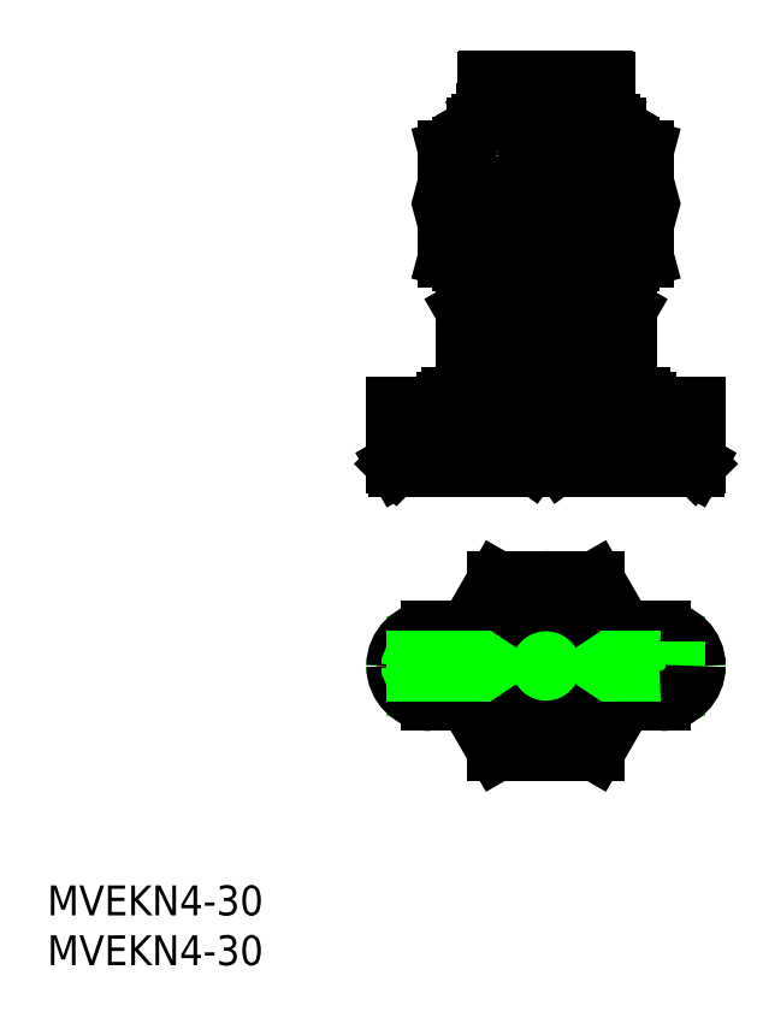
<metadata>
{"format":"dxf","ext":"dxf","renderer":"ezdxf+matplotlib","layout":"modelspace","background":"white","min_lineweight":24,"dpi":150}
</metadata>
<code>
0
SECTION
2
ENTITIES
0
INSERT
8
0
2
*U11
10
0
20
0
30
0
0
INSERT
8
0
2
*U12
10
0
20
0
30
0
0
LINE
8
0
10
43.5
20
66.6
30
0
11
56.5
21
66.6
31
0
0
LINE
8
0
10
41.92
20
65.69
30
0
11
41.92
21
62.6
31
0
0
LINE
8
0
10
53
20
88.7
30
0
11
53
21
77
31
0
0
LINE
8
0
10
45.96
20
65.69
30
0
11
45.96
21
62.6
31
0
0
LINE
8
0
10
47
20
77
30
0
11
53
21
77
31
0
0
LINE
8
0
10
45.12
20
86.1
30
0
11
54.88
21
86.1
31
0
0
LINE
8
0
10
53.5
20
87.5
30
0
11
53.5
21
86.6
31
0
0
LINE
8
CENTER
10
50
20
90.45
30
0
11
50
21
48.43
31
0
0
LINE
8
0
10
44
20
85.46
30
0
11
44
21
84.6
31
0
0
LINE
8
0
10
57
20
84.02
30
0
11
57
21
82.1
31
0
0
LINE
8
0
10
43
20
70.6
30
0
11
43
21
68.39
31
0
0
LINE
8
0
10
43
20
84.02
30
0
11
43
21
82.1
31
0
0
LINE
8
0
10
45.25
20
86.6
30
0
11
54.75
21
86.6
31
0
0
LINE
8
0
10
44
20
84.6
30
0
11
43
21
84.02
31
0
0
LINE
8
0
10
45.12
20
86.1
30
0
11
44
21
85.46
31
0
0
LINE
8
0
10
56
20
85.46
30
0
11
56
21
84.6
31
0
0
LINE
8
0
10
43
20
84.02
30
0
11
57
21
84.02
31
0
0
LINE
8
0
10
44
20
85.46
30
0
11
56
21
85.46
31
0
0
LINE
8
0
10
56.5
20
68.1
30
0
11
56.5
21
66.6
31
0
0
LINE
8
0
10
44
20
84.6
30
0
11
56
21
84.6
31
0
0
LINE
8
0
10
43.5
20
68.1
30
0
11
43.5
21
66.6
31
0
0
LINE
8
0
10
43.5
20
66.6
30
0
11
41.92
21
65.69
31
0
0
LINE
8
0
10
43
20
78.1
30
0
11
43
21
74.6
31
0
0
LINE
8
0
10
43.54
20
84.34
30
0
11
43.54
21
82.1
31
0
0
LINE
8
0
10
58.08
20
65.69
30
0
11
58.08
21
62.6
31
0
0
LINE
8
0
10
54.04
20
65.69
30
0
11
54.04
21
62.6
31
0
0
LINE
8
0
10
43.5
20
68.1
30
0
11
56.5
21
68.1
31
0
0
LINE
8
0
10
43
20
68.39
30
0
11
57
21
68.39
31
0
0
LINE
8
0
10
56.5
20
66.6
30
0
11
58.08
21
65.69
31
0
0
LINE
8
0
10
43
20
68.39
30
0
11
43.5
21
68.1
31
0
0
LINE
8
0
10
57
20
68.39
30
0
11
56.5
21
68.1
31
0
0
LINE
8
0
10
45.09
20
81.72
30
0
11
45.09
21
78.48
31
0
0
LINE
8
0
10
57
20
70.6
30
0
11
57
21
68.39
31
0
0
LINE
8
0
10
45.09
20
74.22
30
0
11
45.09
21
70.98
31
0
0
LINE
8
0
10
57
20
78.1
30
0
11
57
21
74.6
31
0
0
LINE
8
0
10
56.46
20
84.34
30
0
11
56.46
21
82.1
31
0
0
LINE
8
0
10
54.91
20
74.22
30
0
11
54.91
21
70.98
31
0
0
LINE
8
0
10
41.6
20
70.6
30
0
11
58.4
21
70.6
31
0
0
LINE
8
0
10
40.19
20
70.98
30
0
11
41.6
21
70.6
31
0
0
LINE
8
0
10
58.4
20
74.6
30
0
11
59.81
21
74.22
31
0
0
LINE
8
0
10
40.19
20
78.48
30
0
11
41.6
21
78.1
31
0
0
LINE
8
0
10
58.4
20
82.1
30
0
11
59.81
21
81.72
31
0
0
LINE
8
0
10
41.6
20
82.1
30
0
11
58.4
21
82.1
31
0
0
LINE
8
0
10
58.4
20
70.6
30
0
11
59.81
21
70.98
31
0
0
LINE
8
0
10
40.19
20
74.22
30
0
11
41.6
21
74.6
31
0
0
LINE
8
0
10
41.6
20
78.1
30
0
11
58.4
21
78.1
31
0
0
LINE
8
0
10
40.19
20
81.72
30
0
11
41.6
21
82.1
31
0
0
LINE
8
0
10
41.6
20
74.6
30
0
11
58.4
21
74.6
31
0
0
LINE
8
0
10
58.4
20
78.1
30
0
11
59.81
21
78.48
31
0
0
LINE
8
0
10
59.81
20
81.72
30
0
11
59.81
21
78.48
31
0
0
LINE
8
0
10
59.81
20
74.22
30
0
11
59.81
21
70.98
31
0
0
LINE
8
0
10
54.91
20
81.72
30
0
11
54.91
21
78.48
31
0
0
LINE
8
0
10
40.19
20
74.22
30
0
11
40.19
21
70.98
31
0
0
LINE
8
0
10
40.19
20
81.72
30
0
11
40.19
21
78.48
31
0
0
LINE
8
0
10
45.12
20
86.1
30
0
11
45.25
21
86.6
31
0
0
LINE
8
0
10
47
20
88.7
30
0
11
47
21
77
31
0
0
LINE
8
0
10
56
20
84.6
30
0
11
57
21
84.02
31
0
0
LINE
8
0
10
54.88
20
86.1
30
0
11
56
21
85.46
31
0
0
LINE
8
0
10
43.54
20
70.6
30
0
11
43.54
21
68.1
31
0
0
LINE
8
0
10
43.54
20
78.1
30
0
11
43.54
21
74.6
31
0
0
LINE
8
0
10
56.46
20
78.1
30
0
11
56.46
21
74.6
31
0
0
LINE
8
0
10
56.46
20
70.6
30
0
11
56.46
21
68.1
31
0
0
LINE
8
0
10
54.88
20
86.1
30
0
11
54.75
21
86.6
31
0
0
LINE
8
0
10
55.9
20
88.5
30
0
11
55.9
21
87.5
31
0
0
LINE
8
0
10
46.5
20
87.5
30
0
11
46.5
21
86.6
31
0
0
LINE
8
0
10
44.1
20
87.5
30
0
11
55.9
21
87.5
31
0
0
LINE
8
0
10
44.1
20
88.5
30
0
11
44.1
21
87.5
31
0
0
LINE
8
0
10
44.3
20
88.7
30
0
11
55.7
21
88.7
31
0
0
LINE
8
0
10
55.25
20
62.6
30
0
11
55.25
21
61
31
0
0
LINE
8
0
10
44.75
20
61
30
0
11
55.25
21
61
31
0
0
LINE
8
0
10
41.92
20
62.6
30
0
11
58.08
21
62.6
31
0
0
LINE
8
0
10
44.75
20
62.6
30
0
11
44.75
21
61
31
0
0
LINE
8
0
10
45.6
20
60.5
30
0
11
54.4
21
60.5
31
0
0
LINE
8
0
10
54.4
20
61
30
0
11
54.4
21
60.5
31
0
0
LINE
8
0
10
45.6
20
61
30
0
11
45.6
21
60.5
31
0
0
LINE
8
0
10
52.2
20
50.96
30
0
11
51.5
21
50.45
31
0
0
LINE
8
0
10
45.7
20
60.5
30
0
11
45.5
21
60.3
31
0
0
LINE
8
0
10
45.5
20
60.3
30
0
11
45.5
21
57
31
0
0
LINE
8
0
10
54.5
20
60.3
30
0
11
54.5
21
57
31
0
0
LINE
8
0
10
45.5
20
60.3
30
0
11
54.5
21
60.3
31
0
0
LINE
8
0
10
54.3
20
60.5
30
0
11
54.5
21
60.3
31
0
0
LINE
8
0
10
47.8
20
50.96
30
0
11
48.5
21
50.45
31
0
0
LINE
8
0
10
35.7
20
52.3
30
0
11
35.7
21
51.04
31
0
0
LINE
8
0
10
35.5
20
52.5
30
0
11
64.5
21
52.5
31
0
0
LINE
8
0
10
35
20
56
30
0
11
65
21
56
31
0
0
LINE
8
0
10
35
20
56
30
0
11
35
21
53
31
0
0
LINE
8
0
10
51.5
20
52.3
30
0
11
51.5
21
50.66
31
0
0
LINE
8
0
10
40.5
20
57
30
0
11
59.5
21
57
31
0
0
LINE
8
0
10
48.5
20
52.3
30
0
11
48.5
21
50.66
31
0
0
LINE
8
0
10
35
20
50.26
30
0
11
35.15
21
50
31
0
0
LINE
8
0
10
65
20
56
30
0
11
65
21
53
31
0
0
LINE
8
0
10
35.15
20
50
30
0
11
64.85
21
50
31
0
0
LINE
8
0
10
65
20
50.26
30
0
11
64.36
21
50.9
31
0
0
LINE
8
0
10
65
20
50.26
30
0
11
64.85
21
50
31
0
0
LINE
8
0
10
35
20
50.26
30
0
11
35.64
21
50.9
31
0
0
LINE
8
0
10
35
20
50.26
30
0
11
65
21
50.26
31
0
0
LINE
8
0
10
35.7
20
50.96
30
0
11
47.8
21
50.96
31
0
0
LINE
8
0
10
47.8
20
52.3
30
0
11
47.8
21
50.96
31
0
0
LINE
8
0
10
64.3
20
52.3
30
0
11
64.3
21
51.04
31
0
0
LINE
8
0
10
40
20
56.5
30
0
11
40
21
56
31
0
0
LINE
8
0
10
60
20
56.5
30
0
11
60
21
56
31
0
0
LINE
8
0
10
52.2
20
52.3
30
0
11
52.2
21
50.96
31
0
0
LINE
8
0
10
52.2
20
50.96
30
0
11
64.3
21
50.96
31
0
0
ARC
8
0
10
56.06
20
63.91
30
0
40
2.691
50
90
51
138.7
0
ARC
8
0
10
43.94
20
63.91
30
0
40
2.691
50
41.33
51
90
0
ARC
8
0
10
40.5
20
56.5
30
0
40
0.5
50
90
51
180
0
ARC
8
0
10
35.5
20
51.04
30
0
40
0.2
50
315
51
0
0
ARC
8
0
10
35.5
20
53
30
0
40
0.5
50
180
51
270
0
ARC
8
0
10
64.5
20
53
30
0
40
0.5
50
270
51
0
0
ARC
8
0
10
64.5
20
52.3
30
0
40
0.2
50
90
51
180
0
ARC
8
0
10
64.5
20
51.04
30
0
40
0.2
50
180
51
225
0
ARC
8
0
10
59.5
20
56.5
30
0
40
0.5
50
0
51
90
0
ARC
8
0
10
35.5
20
52.3
30
0
40
0.2
50
0
51
90
0
POLYLINE
8
0
66
     1
10
0
20
0
30
0
0
VERTEX
8
0
10
54.91
20
81.72
30
0
42
0.02538
0
VERTEX
8
0
10
51.64
20
82.06
30
0
42
0.02596
0
VERTEX
8
0
10
48.36
20
82.06
30
0
42
0.02538
0
VERTEX
8
0
10
45.09
20
81.72
30
0
0
SEQEND
8
0
0
POLYLINE
8
0
66
     1
10
0
20
0
30
0
0
VERTEX
8
0
10
58.4
20
82.1
30
0
0
VERTEX
8
0
10
56.65
20
81.91
30
0
0
VERTEX
8
0
10
54.91
20
81.72
30
0
0
SEQEND
8
0
0
POLYLINE
8
0
66
     1
10
0
20
0
30
0
0
VERTEX
8
0
10
41.6
20
78.1
30
0
0
VERTEX
8
0
10
43.35
20
78.29
30
0
0
VERTEX
8
0
10
45.09
20
78.48
30
0
0
SEQEND
8
0
0
POLYLINE
8
0
66
     1
10
0
20
0
30
0
0
VERTEX
8
0
10
54.04
20
65.69
30
0
42
0.06707
0
VERTEX
8
0
10
51.38
20
66.49
30
0
42
0.07962
0
VERTEX
8
0
10
48.61
20
66.49
30
0
42
0.06703
0
VERTEX
8
0
10
45.96
20
65.69
30
0
0
SEQEND
8
0
0
POLYLINE
8
0
66
     1
10
0
20
0
30
0
0
VERTEX
8
0
10
54.91
20
74.22
30
0
42
0.02538
0
VERTEX
8
0
10
51.64
20
74.56
30
0
42
0.02596
0
VERTEX
8
0
10
48.36
20
74.56
30
0
42
0.02538
0
VERTEX
8
0
10
45.09
20
74.22
30
0
0
SEQEND
8
0
0
POLYLINE
8
0
66
     1
10
0
20
0
30
0
0
VERTEX
8
0
10
54.91
20
70.98
30
0
42
-0.02538
0
VERTEX
8
0
10
51.64
20
70.64
30
0
42
-0.02596
0
VERTEX
8
0
10
48.36
20
70.64
30
0
42
-0.02538
0
VERTEX
8
0
10
45.09
20
70.98
30
0
0
SEQEND
8
0
0
POLYLINE
8
0
66
     1
10
0
20
0
30
0
0
VERTEX
8
0
10
58.4
20
78.1
30
0
0
VERTEX
8
0
10
56.65
20
78.29
30
0
0
VERTEX
8
0
10
54.91
20
78.48
30
0
0
SEQEND
8
0
0
POLYLINE
8
0
66
     1
10
0
20
0
30
0
0
VERTEX
8
0
10
58.4
20
74.6
30
0
0
VERTEX
8
0
10
56.65
20
74.41
30
0
0
VERTEX
8
0
10
54.91
20
74.22
30
0
0
SEQEND
8
0
0
POLYLINE
8
0
66
     1
10
0
20
0
30
0
0
VERTEX
8
0
10
58.4
20
70.6
30
0
0
VERTEX
8
0
10
56.65
20
70.79
30
0
0
VERTEX
8
0
10
54.91
20
70.98
30
0
0
SEQEND
8
0
0
POLYLINE
8
0
66
     1
10
0
20
0
30
0
0
VERTEX
8
0
10
54.91
20
78.48
30
0
42
-0.02538
0
VERTEX
8
0
10
51.64
20
78.14
30
0
42
-0.02596
0
VERTEX
8
0
10
48.36
20
78.14
30
0
42
-0.02538
0
VERTEX
8
0
10
45.09
20
78.48
30
0
0
SEQEND
8
0
0
POLYLINE
8
0
66
     1
10
0
20
0
30
0
0
VERTEX
8
0
10
41.6
20
70.6
30
0
0
VERTEX
8
0
10
43.35
20
70.79
30
0
0
VERTEX
8
0
10
45.09
20
70.98
30
0
0
SEQEND
8
0
0
POLYLINE
8
0
66
     1
10
0
20
0
30
0
0
VERTEX
8
0
10
41.6
20
82.1
30
0
0
VERTEX
8
0
10
43.35
20
81.91
30
0
0
VERTEX
8
0
10
45.09
20
81.72
30
0
0
SEQEND
8
0
0
POLYLINE
8
0
66
     1
10
0
20
0
30
0
0
VERTEX
8
0
10
41.6
20
74.6
30
0
0
VERTEX
8
0
10
43.35
20
74.41
30
0
0
VERTEX
8
0
10
45.09
20
74.22
30
0
0
SEQEND
8
0
0
POLYLINE
8
0
66
     1
10
0
20
0
30
0
0
VERTEX
8
0
10
48.5
20
50.45
30
0
42
0.02345
0
VERTEX
8
0
10
48.66
20
50.41
30
0
42
0.02345
0
VERTEX
8
0
10
48.83
20
50.37
30
0
42
0.02345
0
VERTEX
8
0
10
49.01
20
50.34
30
0
42
0.02345
0
VERTEX
8
0
10
49.19
20
50.31
30
0
42
0.02345
0
VERTEX
8
0
10
49.39
20
50.29
30
0
42
0.02345
0
VERTEX
8
0
10
49.59
20
50.27
30
0
42
0.02345
0
VERTEX
8
0
10
49.79
20
50.26
30
0
42
0.02345
0
VERTEX
8
0
10
50
20
50.26
30
0
42
0.02345
0
VERTEX
8
0
10
50.21
20
50.26
30
0
42
0.02345
0
VERTEX
8
0
10
50.41
20
50.27
30
0
42
0.02345
0
VERTEX
8
0
10
50.61
20
50.29
30
0
42
0.02345
0
VERTEX
8
0
10
50.81
20
50.31
30
0
42
0.02345
0
VERTEX
8
0
10
50.99
20
50.34
30
0
42
0.02345
0
VERTEX
8
0
10
51.17
20
50.37
30
0
42
0.02345
0
VERTEX
8
0
10
51.34
20
50.41
30
0
42
0.02345
0
VERTEX
8
0
10
51.5
20
50.45
30
0
42
-1
0
SEQEND
8
0
0
LINE
8
0
10
54.91
20
21.5
30
0
11
45.09
21
21.5
31
0
0
LINE
8
CENTER
10
66.17
20
30
30
0
11
33
21
30
31
0
0
LINE
8
0
10
57.79
20
33.5
30
0
11
54.91
21
38.5
31
0
0
LINE
8
0
10
45.09
20
21.5
30
0
11
42.21
21
26.5
31
0
0
LINE
8
0
10
54.91
20
38.5
30
0
11
45.09
21
38.5
31
0
0
LINE
8
CENTER
10
50
20
41.04
30
0
11
50
21
18.96
31
0
0
LINE
8
0
10
42.21
20
33.5
30
0
11
45.09
21
38.5
31
0
0
LINE
8
0
10
57.79
20
26.5
30
0
11
54.91
21
21.5
31
0
0
ARC
8
0
10
50
20
30
30
0
40
5.25
50
41.81
51
138.2
0
ARC
8
0
10
50
20
30
30
0
40
5.25
50
221.8
51
318.2
0
ARC
8
0
10
50
20
30
30
0
40
8.5
50
24.32
51
155.7
0
ARC
8
0
10
50
20
30
30
0
40
8.5
50
204.3
51
335.7
0
ARC
8
0
10
50
20
30
30
0
40
4.5
50
51.06
51
128.9
0
ARC
8
0
10
50
20
30
30
0
40
4.5
50
231.1
51
308.9
0
ARC
8
0
10
50
20
30
30
0
40
7
50
30
51
150
0
ARC
8
0
10
50
20
30
30
0
40
7
50
210
51
330
0
LINE
8
0
10
63
20
31
30
0
11
52.65
21
31
31
0
0
LINE
8
0
10
47.35
20
31
30
0
11
37
21
31
31
0
0
ARC
8
0
10
50
20
30
30
0
40
1.5
50
0
51
180
0
ARC
8
0
10
37
20
30
30
0
40
1
50
90
51
180
0
ARC
8
0
10
63
20
30
30
0
40
1
50
0
51
90
0
ARC
8
0
10
63
20
30
30
0
40
2
50
0
51
90
0
ARC
8
0
10
63
20
30
30
0
40
1.9
50
0
51
90
0
LINE
8
0
10
63
20
32
30
0
11
37
21
32
31
0
0
LINE
8
0
10
63
20
31.9
30
0
11
37
21
31.9
31
0
0
ARC
8
0
10
37
20
30
30
0
40
2
50
90
51
180
0
ARC
8
0
10
37
20
30
30
0
40
1.9
50
90
51
180
0
LINE
8
0
10
38.5
20
33.5
30
0
11
61.5
21
33.5
31
0
0
ARC
8
0
10
38.5
20
30
30
0
40
3.5
50
90
51
180
0
ARC
8
0
10
38
20
30
30
0
40
0.5
50
90
51
180
0
LINE
8
0
10
37
20
30.5
30
0
11
48.59
21
30.5
31
0
0
LINE
8
0
10
48.21
20
31.5
30
0
11
48.5
21
32
31
0
0
LINE
8
0
10
51.79
20
31.5
30
0
11
51.5
21
32
31
0
0
ARC
8
0
10
52.65
20
32
30
0
40
1
50
210
51
270
0
ARC
8
0
10
47.35
20
32
30
0
40
1
50
270
51
330
0
ARC
8
0
10
37
20
30
30
0
40
0.5
50
90
51
180
0
ARC
8
0
10
62
20
30
30
0
40
0.5
50
0
51
90
0
LINE
8
0
10
63
20
30.5
30
0
11
51.41
21
30.5
31
0
0
ARC
8
0
10
63
20
30
30
0
40
0.5
50
0
51
90
0
ARC
8
0
10
61.5
20
30
30
0
40
3.5
50
0
51
90
0
LINE
8
0
10
63
20
29
30
0
11
52.65
21
29
31
0
0
LINE
8
0
10
47.35
20
29
30
0
11
37
21
29
31
0
0
ARC
8
0
10
50
20
30
30
0
40
1.5
50
180
51
0
0
ARC
8
0
10
37
20
30
30
0
40
1
50
180
51
270
0
ARC
8
0
10
63
20
30
30
0
40
1
50
270
51
0
0
ARC
8
0
10
63
20
30
30
0
40
2
50
270
51
0
0
ARC
8
0
10
63
20
30
30
0
40
1.9
50
270
51
0
0
LINE
8
0
10
63
20
28
30
0
11
37
21
28
31
0
0
LINE
8
0
10
63
20
28.1
30
0
11
37
21
28.1
31
0
0
ARC
8
0
10
37
20
30
30
0
40
2
50
180
51
270
0
ARC
8
0
10
37
20
30
30
0
40
1.9
50
180
51
270
0
LINE
8
0
10
38.5
20
26.5
30
0
11
61.5
21
26.5
31
0
0
ARC
8
0
10
38.5
20
30
30
0
40
3.5
50
180
51
270
0
ARC
8
0
10
38
20
30
30
0
40
0.5
50
180
51
270
0
LINE
8
0
10
37
20
29.5
30
0
11
48.59
21
29.5
31
0
0
LINE
8
0
10
48.21
20
28.5
30
0
11
48.5
21
28
31
0
0
LINE
8
0
10
51.79
20
28.5
30
0
11
51.5
21
28
31
0
0
ARC
8
0
10
52.65
20
28
30
0
40
1
50
90
51
150
0
ARC
8
0
10
47.35
20
28
30
0
40
1
50
30
51
90
0
ARC
8
0
10
37
20
30
30
0
40
0.5
50
180
51
270
0
ARC
8
0
10
62
20
30
30
0
40
0.5
50
270
51
0
0
LINE
8
0
10
63
20
29.5
30
0
11
51.41
21
29.5
31
0
0
ARC
8
0
10
63
20
30
30
0
40
0.5
50
270
51
0
0
ARC
8
0
10
61.5
20
30
30
0
40
3.5
50
270
51
0
0
ARC
8
0
10
50
20
30
30
0
40
6.5
50
32.58
51
147.4
0
ARC
8
0
10
50
20
30
30
0
40
6.5
50
212.6
51
327.4
0
ARC
8
0
10
44.3
20
88.5
30
0
40
0.2
50
90
51
180
0
ARC
8
0
10
55.7
20
88.5
30
0
40
0.2
50
0
51
90
0
ENDSEC
0
EOF

</code>
